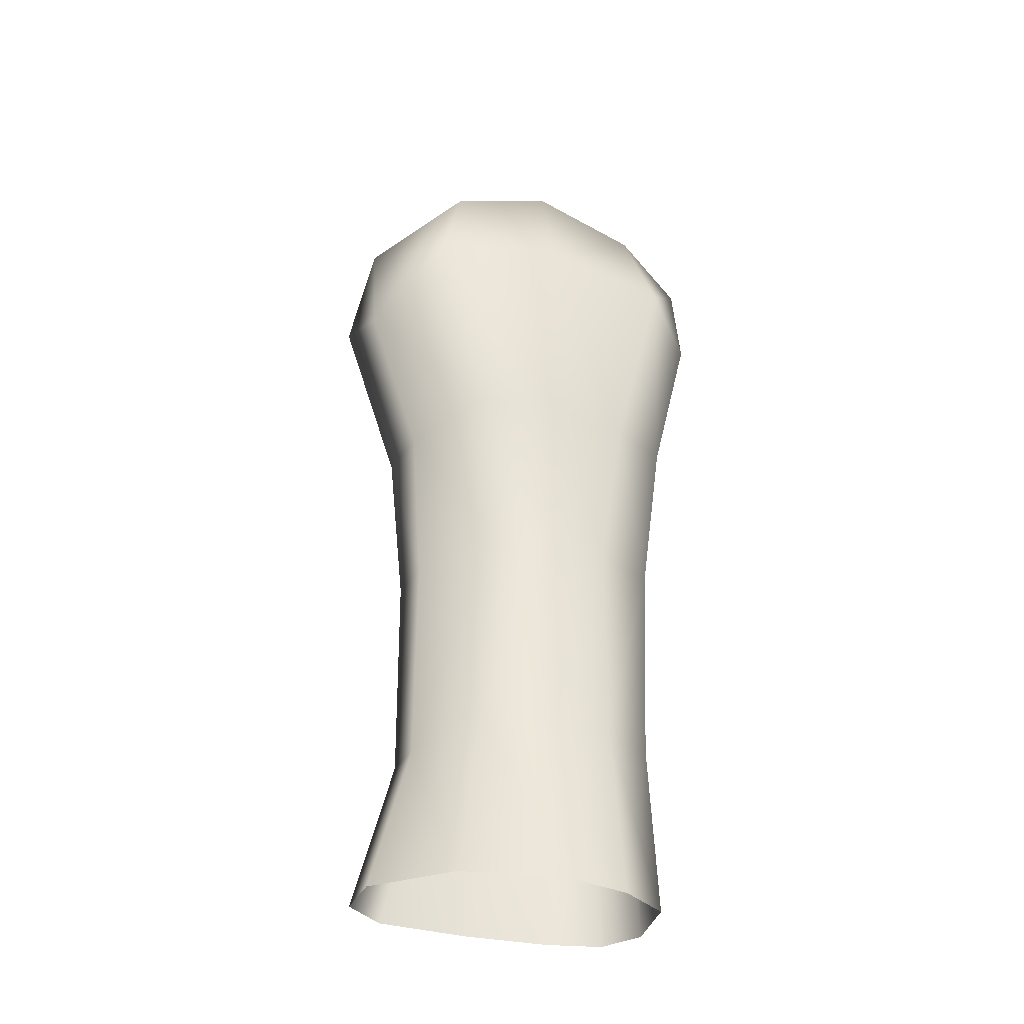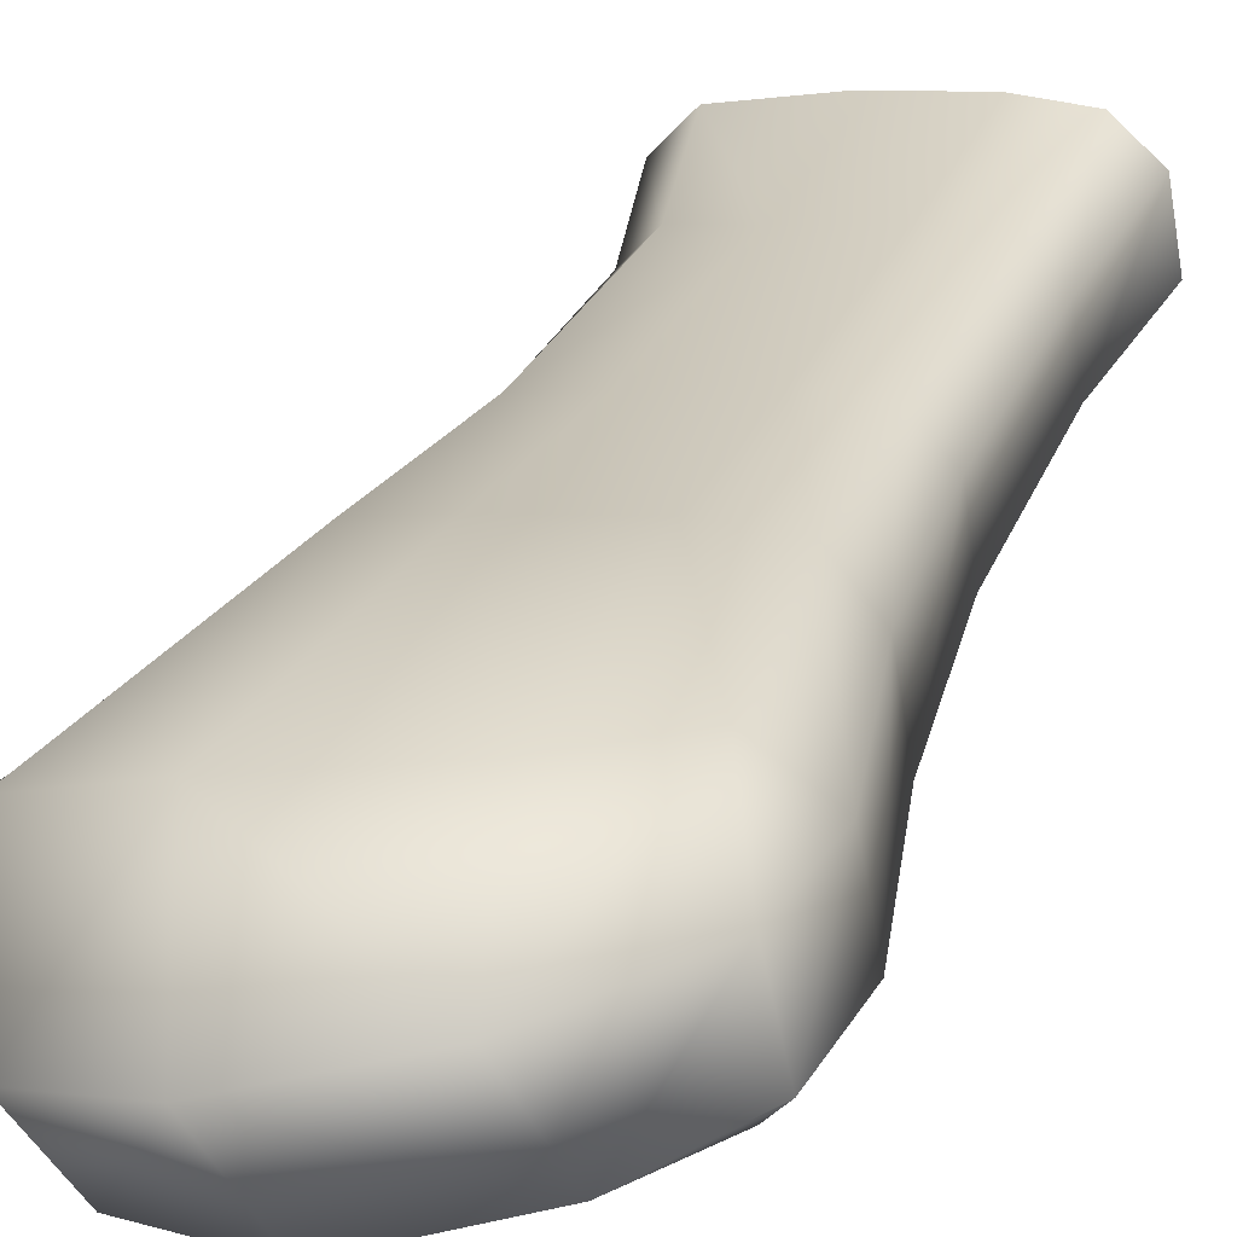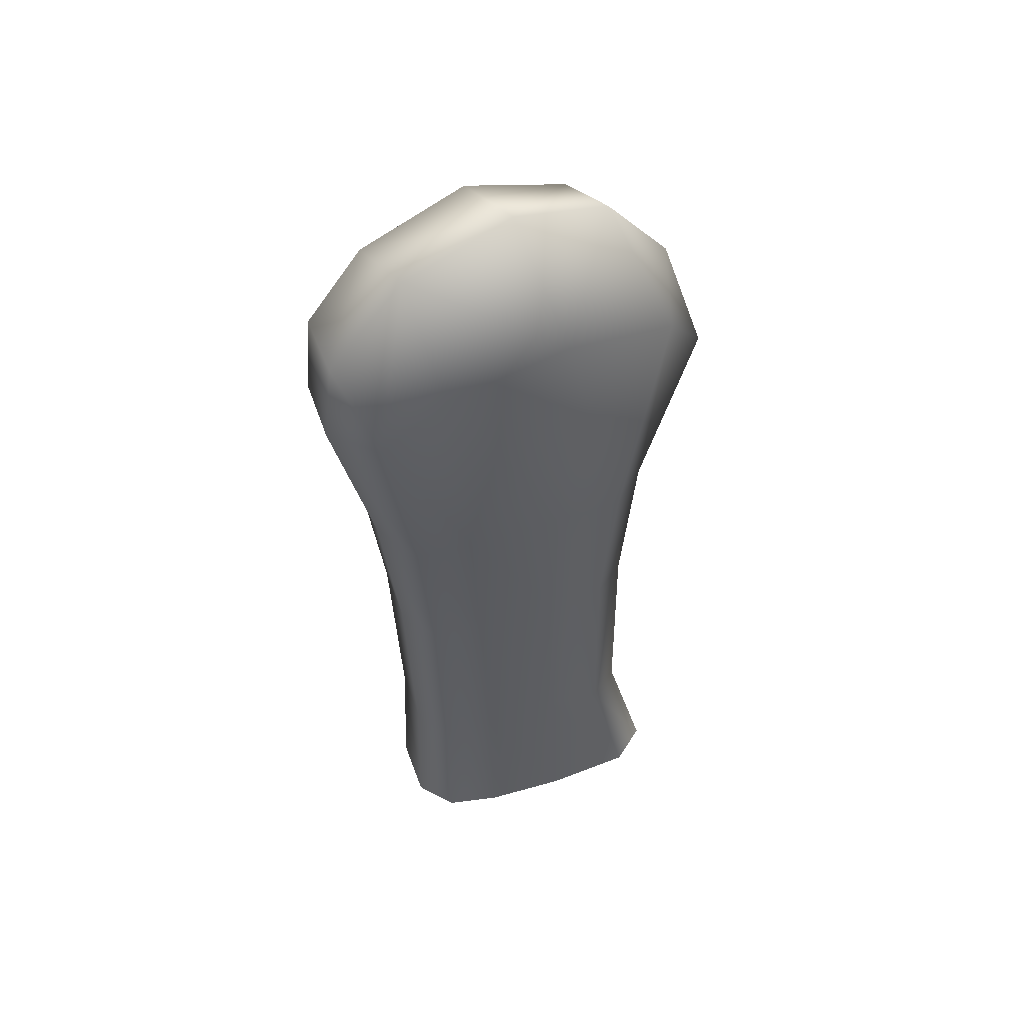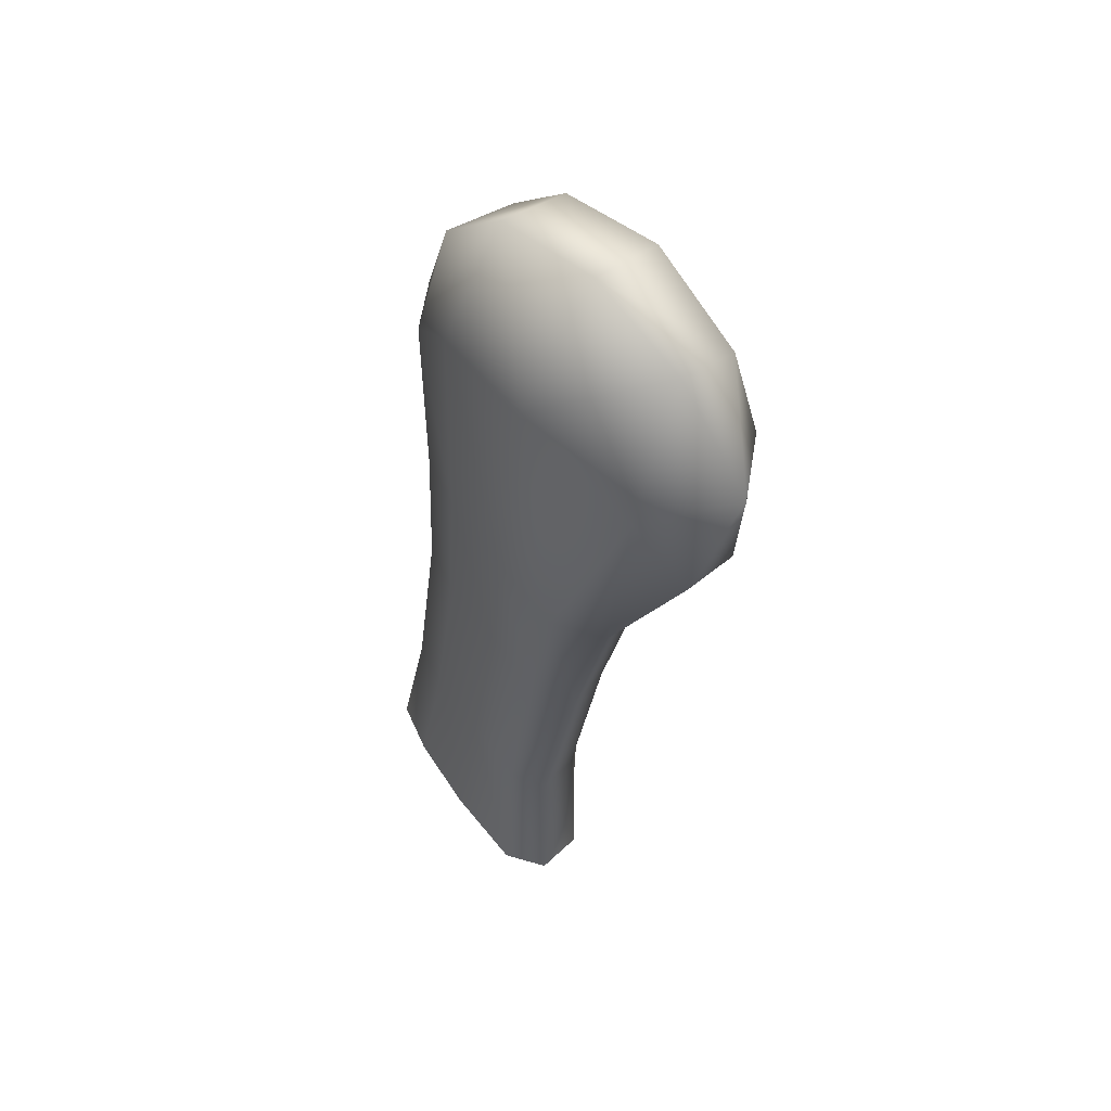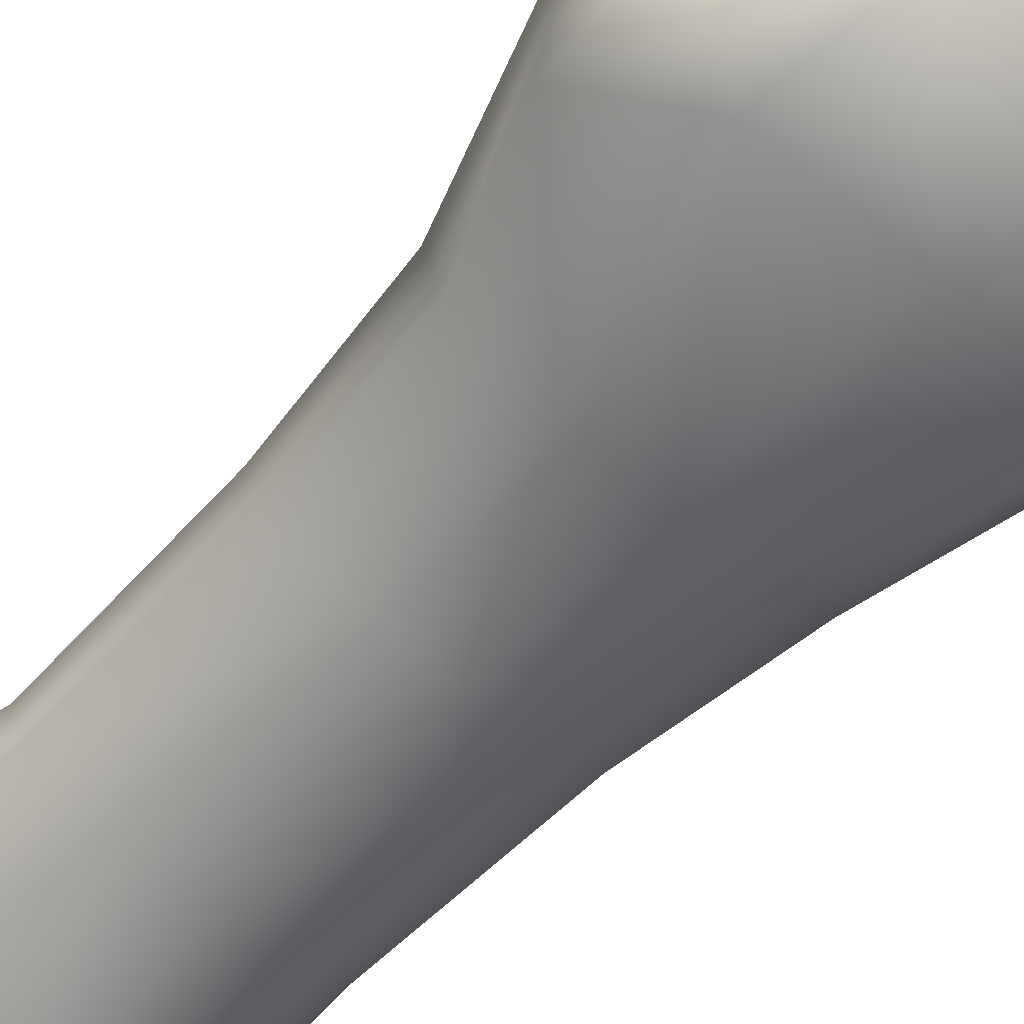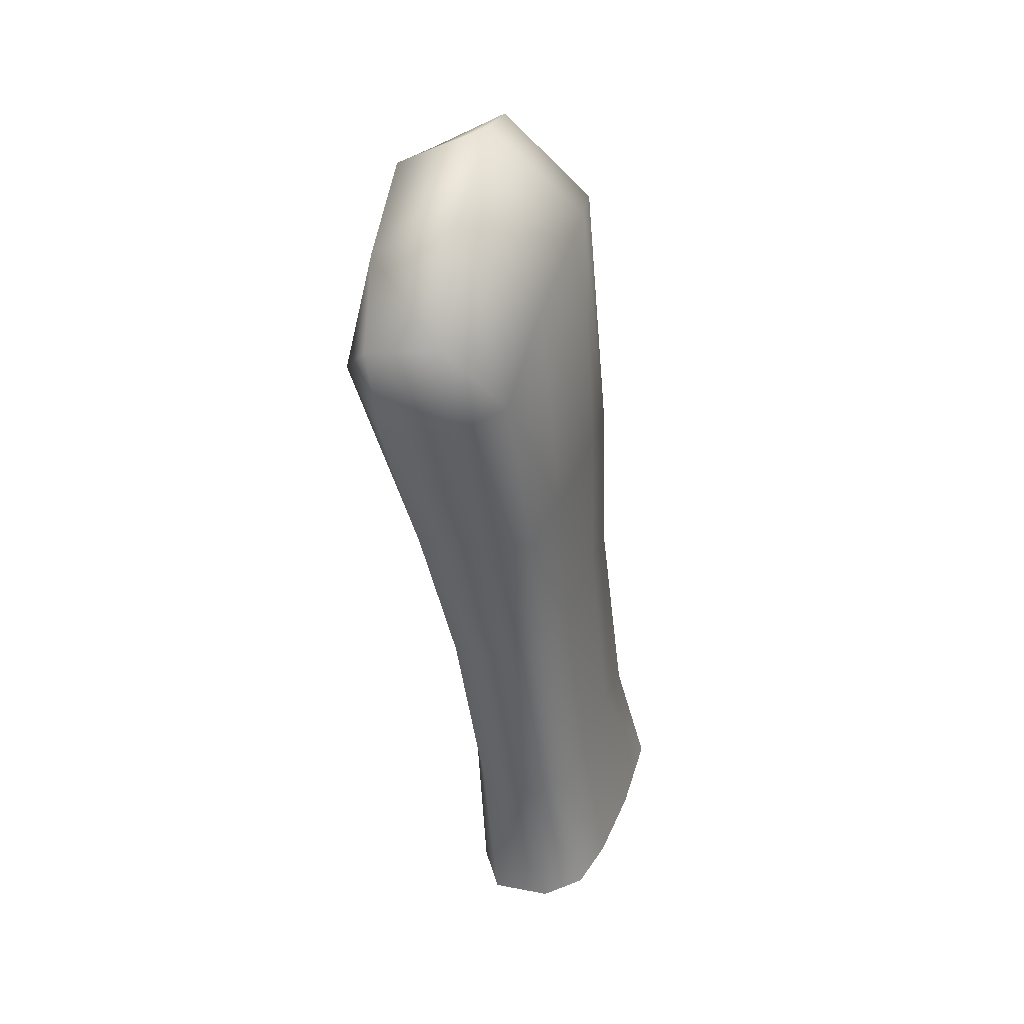
<metadata>
{"format":"obj","ext":"obj","renderer":"f3d","projection":"perspective","resolution":1024,"background":"white","views":[{"elev":-44.5,"azim":171.7,"up":"+Y"},{"elev":19.2,"azim":-160.7,"up":"+Z"},{"elev":60.0,"azim":-12.6,"up":"+Y"},{"elev":62.4,"azim":60.1,"up":"+Y"},{"elev":-69.5,"azim":136.5,"up":"+Z"},{"elev":42.4,"azim":-64.2,"up":"+Y"}]}
</metadata>
<code>
g default
v -0.2863 1.892 -0.3272
v -0.2244 1.992 -0.1475
v -0.3979 1.784 -0.1109
v -0.4196 1.74 -0.2787
v -0.3493 1.621 -0.3693
v -0.0618 1.619 -0.4674
v -0.1715 1.776 0.01466
v -0.319 1.617 0.006881
v 0.351 1.726 -0.105
v 0.2387 1.965 -0.2699
v 0.4006 1.694 -0.3363
v 0.4476 1.544 -0.1823
v 0.1859 1.863 -0.4296
v -0.04534 1.961 -0.3928
v 0.09556 1.856 -0.007337
v 0.02079 2.061 -0.2089
v 0.2296 1.589 -0.479
v -0.1334 1.209 0.05158
v 0.07616 1.238 0.04166
v 0.2286 1.195 0.006154
v 0.3068 1.156 -0.09146
v 0.2602 1.147 -0.201
v 0.09832 1.173 -0.3382
v -0.08537 1.175 -0.3329
v -0.2529 1.182 -0.27
v -0.3655 1.183 -0.1988
v -0.3442 1.196 -0.04495
v -0.2623 1.182 0.03846
v -0.1259 -0.02331 0.2035
v 0.05799 -0.02494 0.1919
v 0.2553 -0.02963 0.1585
v 0.3279 -0.04008 0.08415
v 0.2988 -0.0551 -0.02272
v 0.1162 -0.07046 -0.132
v -0.1113 -0.07229 -0.145
v -0.2523 -0.06503 -0.09341
v -0.3432 -0.054 -0.01491
v -0.3259 -0.03485 0.1214
v -0.25 -0.02499 0.1915
v -0.4267 1.594 -0.07541
v -0.444 1.555 -0.24
v 0.3884 1.444 -0.3349
v -0.08552 0.8118 -0.2499
v -0.09484 0.3369 -0.1787
v -0.2214 0.3376 -0.1311
v -0.2098 0.8134 -0.2021
v -0.3201 0.3395 -0.06027
v -0.328 0.8154 -0.1304
v -0.3054 0.3432 0.0633
v -0.3119 0.8231 -0.001799
v -0.236 0.3327 0.128
v -0.2405 0.814 0.06607
v -0.1224 0.3522 0.1352
v -0.1252 0.8321 0.07497
v 0.04722 0.3743 0.122
v 0.0559 0.8588 0.06227
v 0.1794 0.3354 0.1041
v 0.1918 0.82 0.03614
v 0.248 0.3035 0.03484
v 0.2624 0.7808 -0.04133
v 0.2184 0.2872 -0.05692
v 0.2266 0.7699 -0.1344
v 0.07659 0.3331 -0.1677
v 0.06539 0.8159 -0.2448
g FoodLUpperCaninesOverbite
f 1 4 3 2
f 1 14 6 5
f 2 3 8 7
f 9 12 11 10
f 13 17 6 14
f 15 9 10 16
f 16 10 13 14
f 13 10 11
f 2 7 15 16
f 1 2 16 14
f 5 4 1
f 17 13 11
f 19 15 7 18
f 20 9 15 19
f 21 12 9 20
f 22 42 12 21
f 23 17 42 22
f 24 6 17 23
f 25 5 6 24
f 41 4 5
f 40 3 4 41
f 8 3 40
f 18 7 8 28
f 28 8 40 27
f 27 40 41 26
f 26 41 5 25
f 42 11 12
f 17 11 42
f 43 64 63 44
f 44 45 46 43
f 45 47 48 46
f 47 49 50 48
f 49 51 52 50
f 51 53 54 52
f 53 55 56 54
f 55 57 58 56
f 57 59 60 58
f 59 61 62 60
f 61 63 64 62
f 30 55 53 29
f 31 57 55 30
f 32 59 57 31
f 33 61 59 32
f 34 63 61 33
f 35 44 63 34
f 36 45 44 35
f 37 47 45 36
f 38 49 47 37
f 39 51 49 38
f 29 53 51 39
f 46 25 24 43
f 48 26 25 46
f 50 27 26 48
f 52 28 27 50
f 54 18 28 52
f 56 19 18 54
f 58 20 19 56
f 60 21 20 58
f 62 22 21 60
f 64 23 22 62
f 43 24 23 64

</code>
